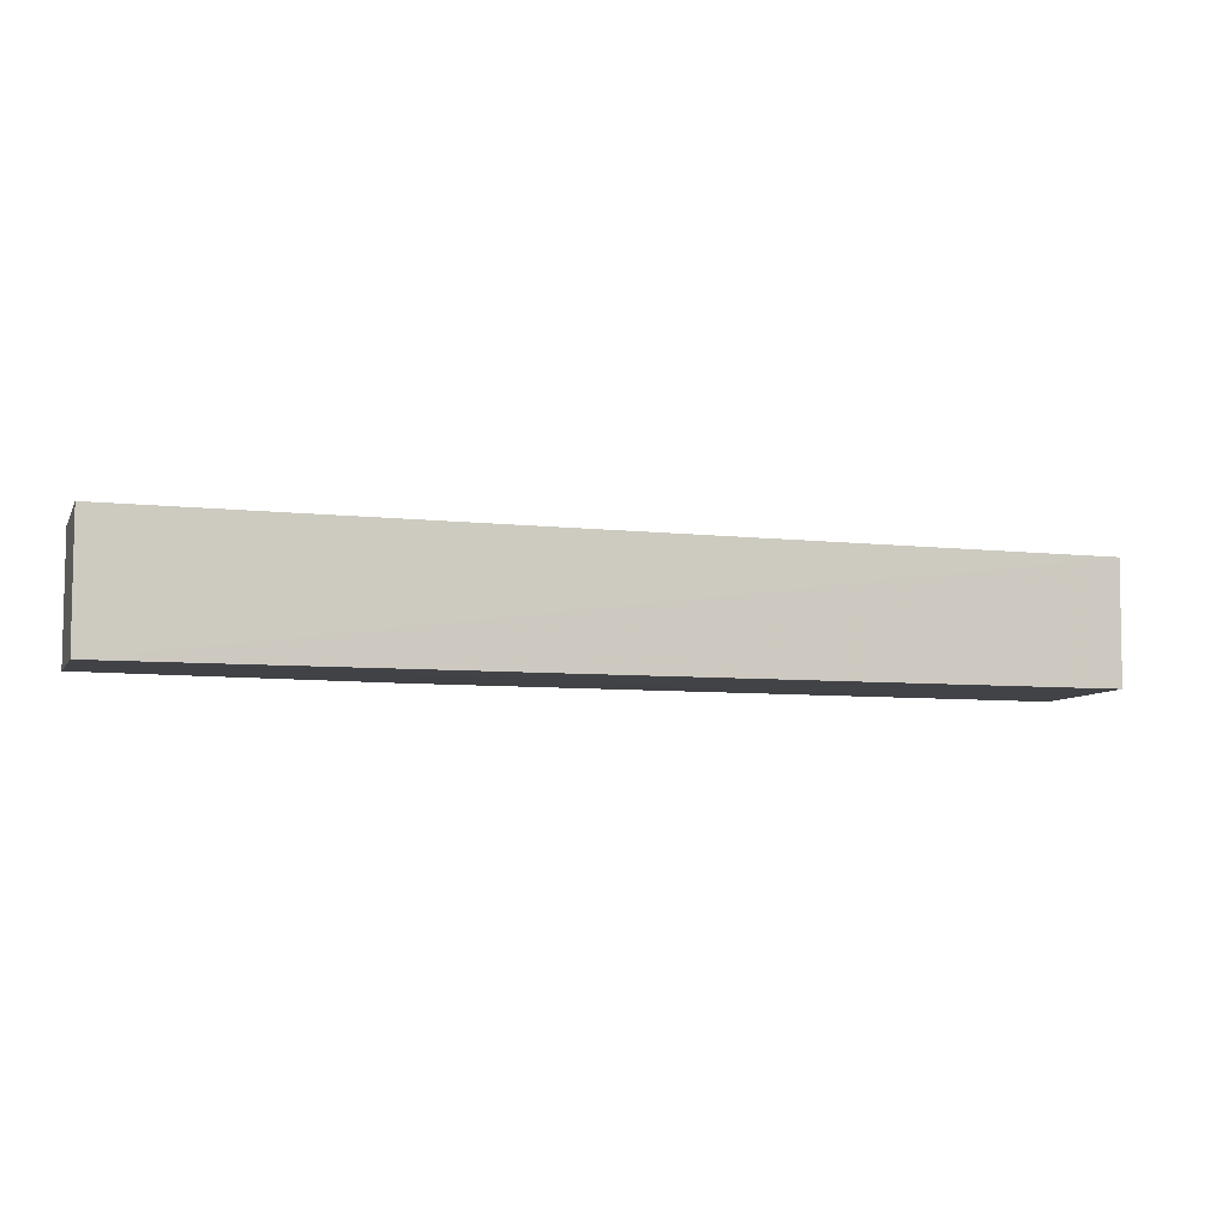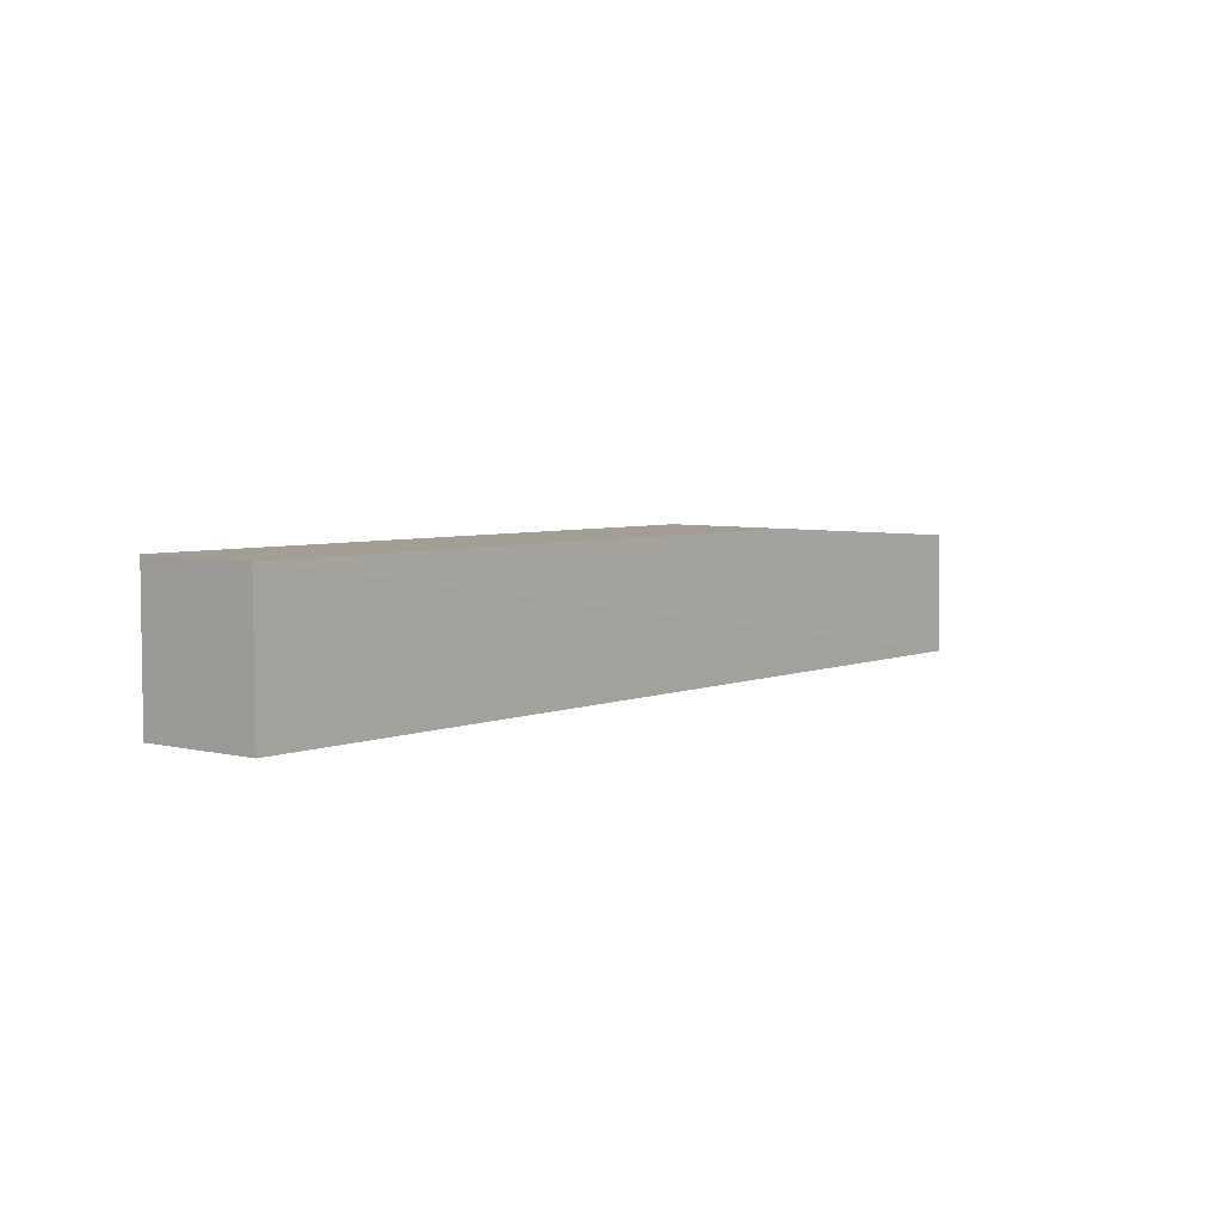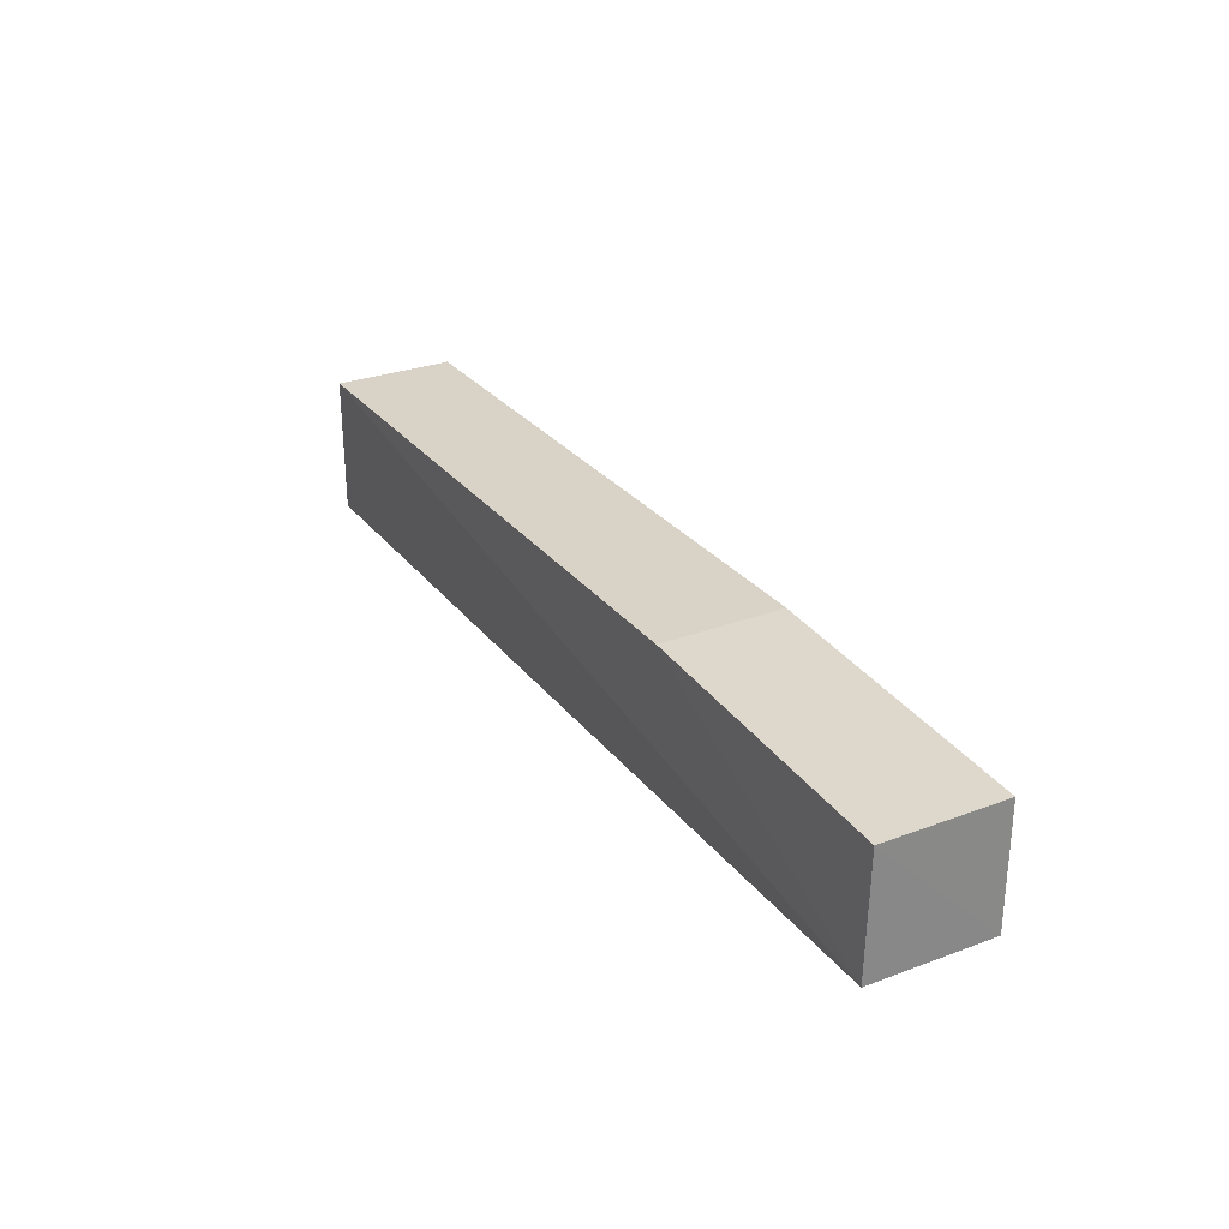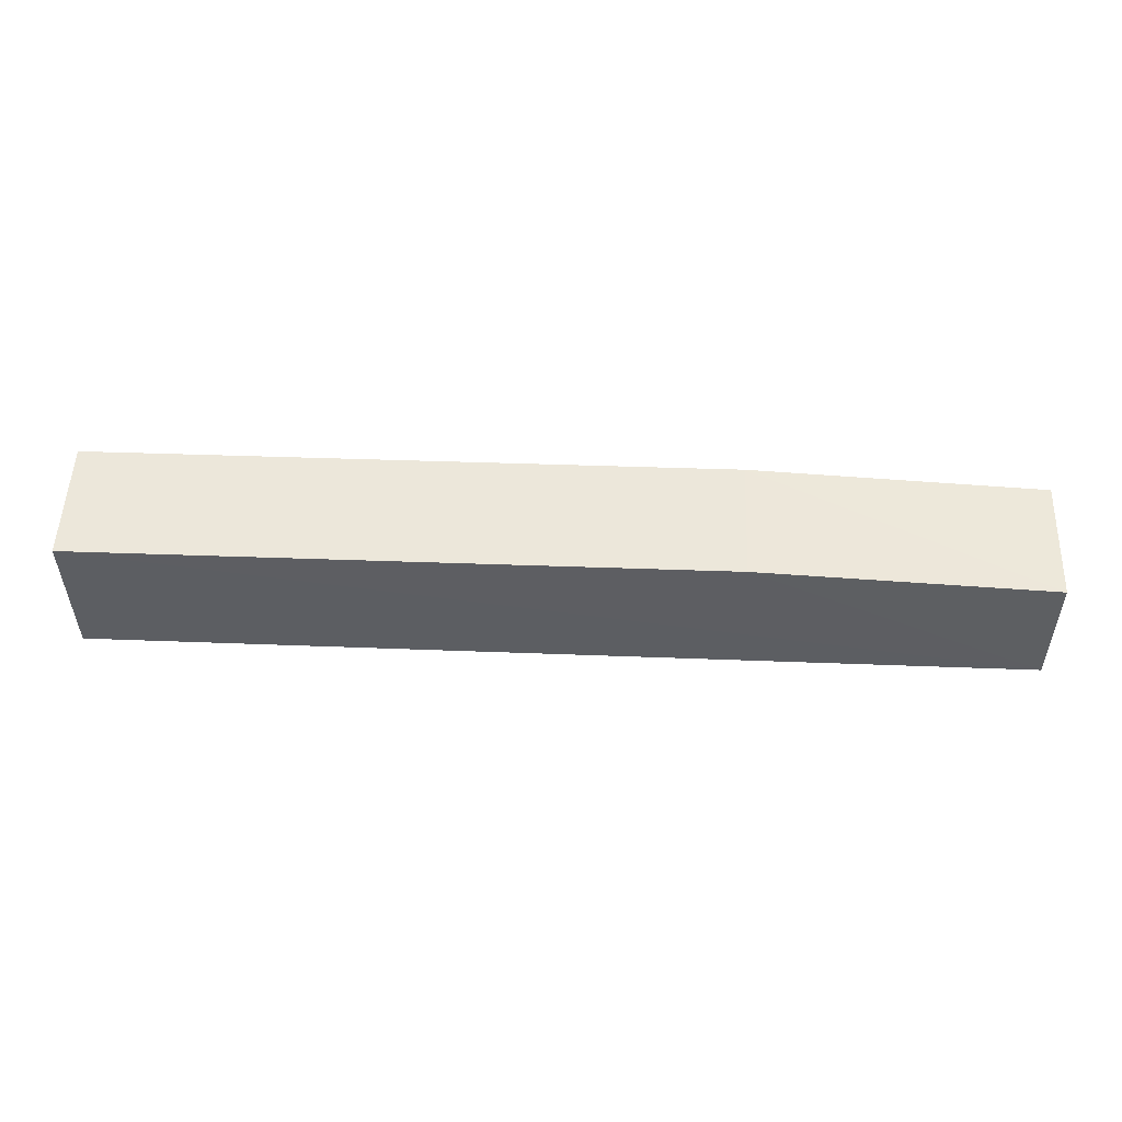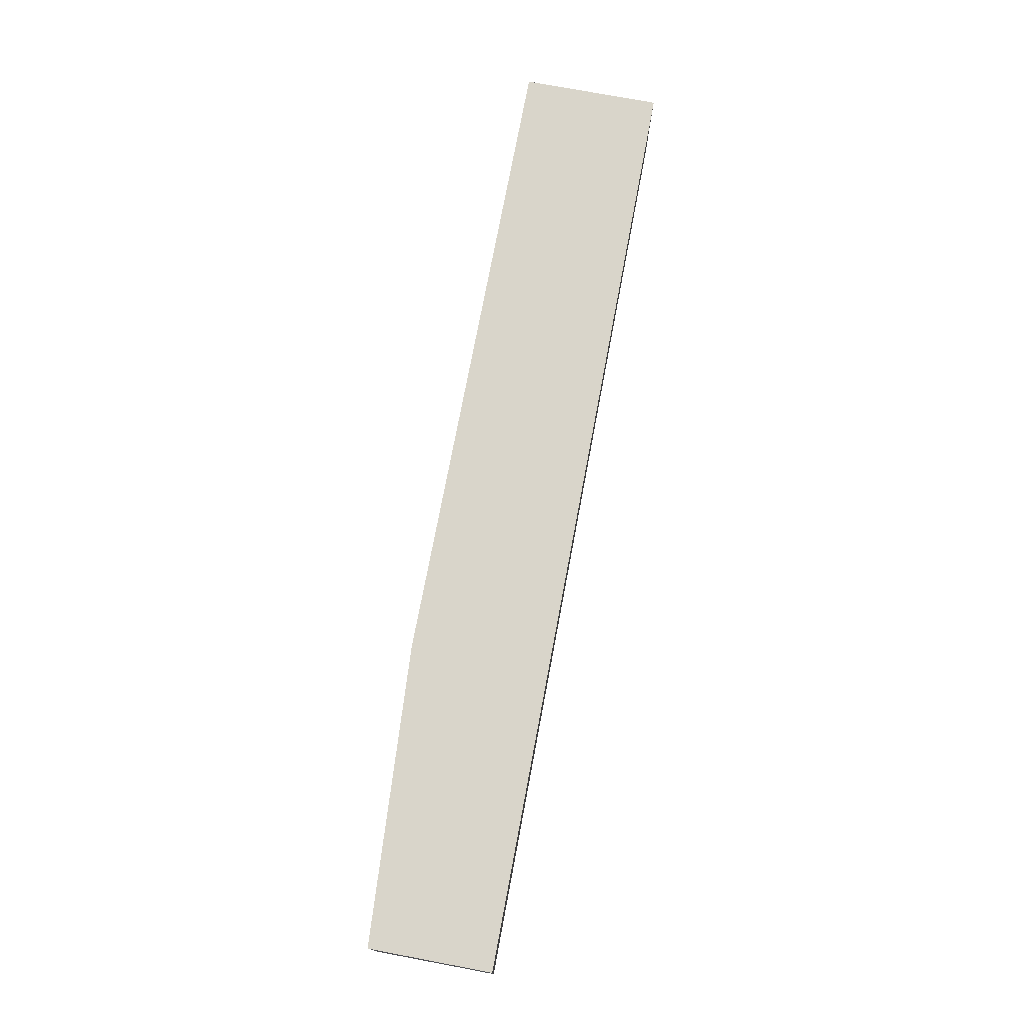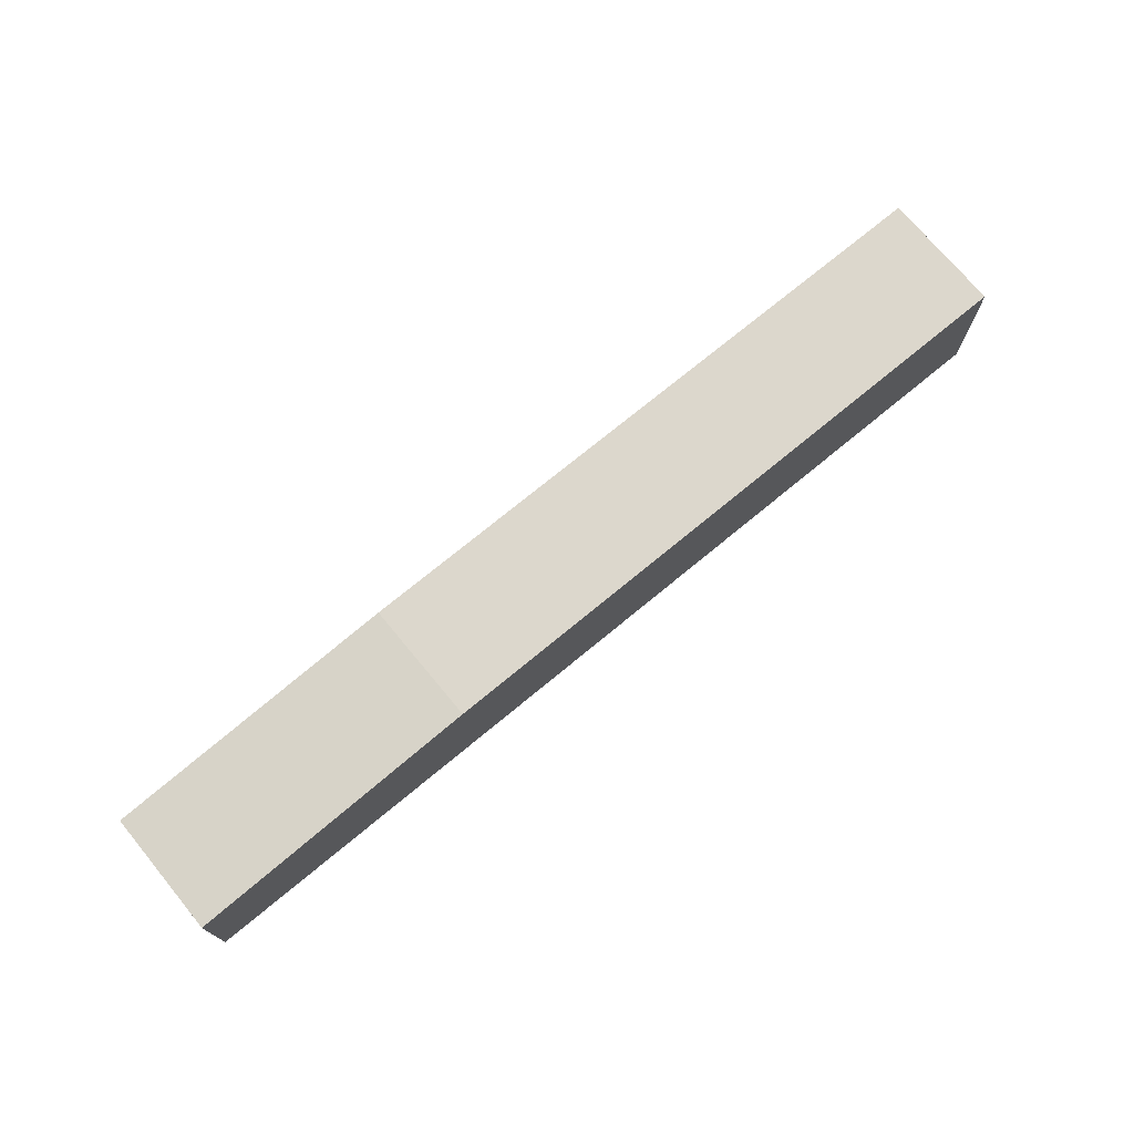
<metadata>
{"format":"obj","ext":"obj","renderer":"f3d","projection":"perspective","resolution":1024,"background":"white","views":[{"elev":-7.4,"azim":162.3,"up":"+Y"},{"elev":4.9,"azim":-51.0,"up":"+Z"},{"elev":27.8,"azim":60.5,"up":"+Z"},{"elev":51.8,"azim":2.1,"up":"+Z"},{"elev":74.5,"azim":100.7,"up":"+Y"},{"elev":73.2,"azim":140.4,"up":"+Z"}]}
</metadata>
<code>
v 0.05708 -8.35e-05 0.1152
v 0.05708 -0.01536 0.1151
v 0.05708 -8.35e-05 0.1001
v -0.05918 -8.35e-05 0.1001
v -0.0592 -0.01529 0.1173
v 0.05704 -0.01568 0.1001
v 0.02048 -8.35e-05 0.1174
v -0.05906 -0.01527 0.1002
v 0.02049 -0.01537 0.1173
v -0.05918 -8.35e-05 0.1174
f 1 2 3
f 1 3 4
f 6 3 2
f 6 4 3
f 7 2 1
f 7 1 4
f 8 6 5
f 8 5 4
f 8 4 6
f 9 6 2
f 9 5 6
f 9 7 5
f 9 2 7
f 10 7 4
f 10 4 5
f 10 5 7

</code>
